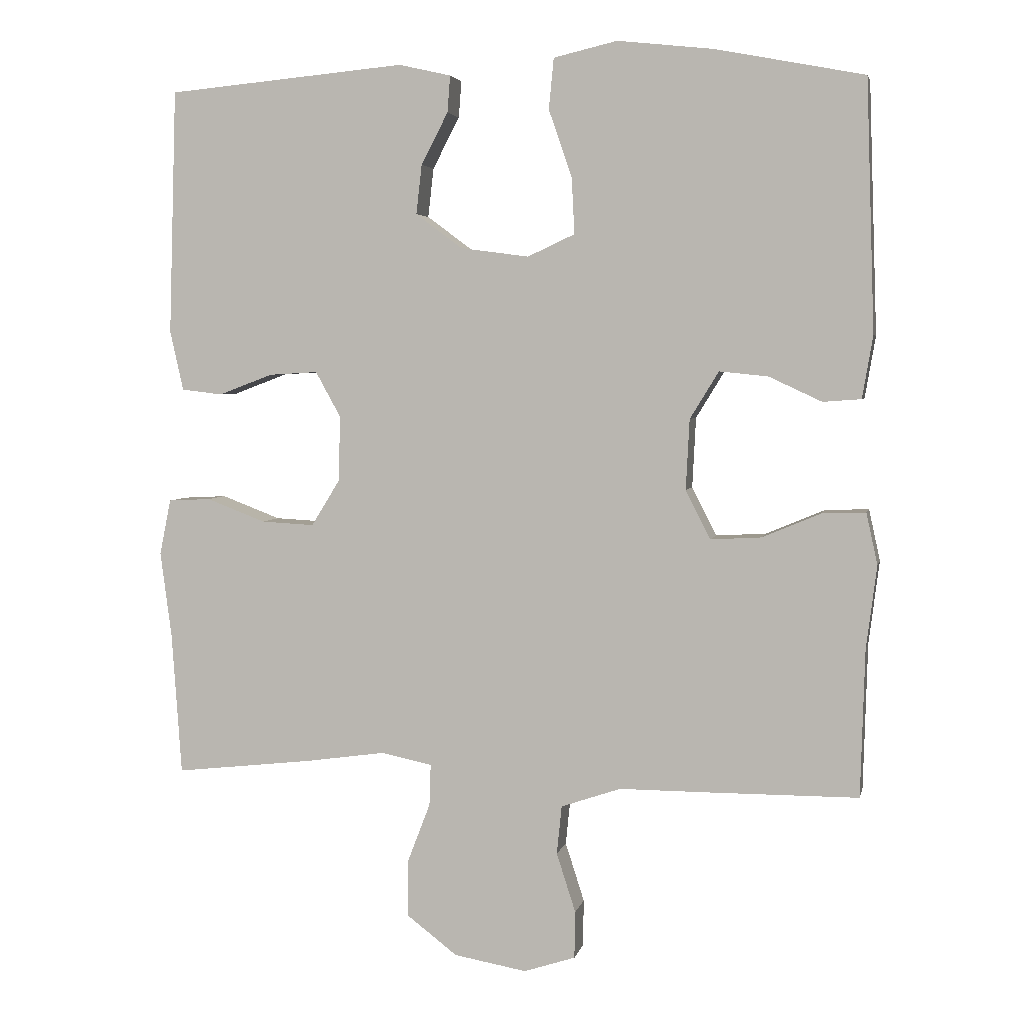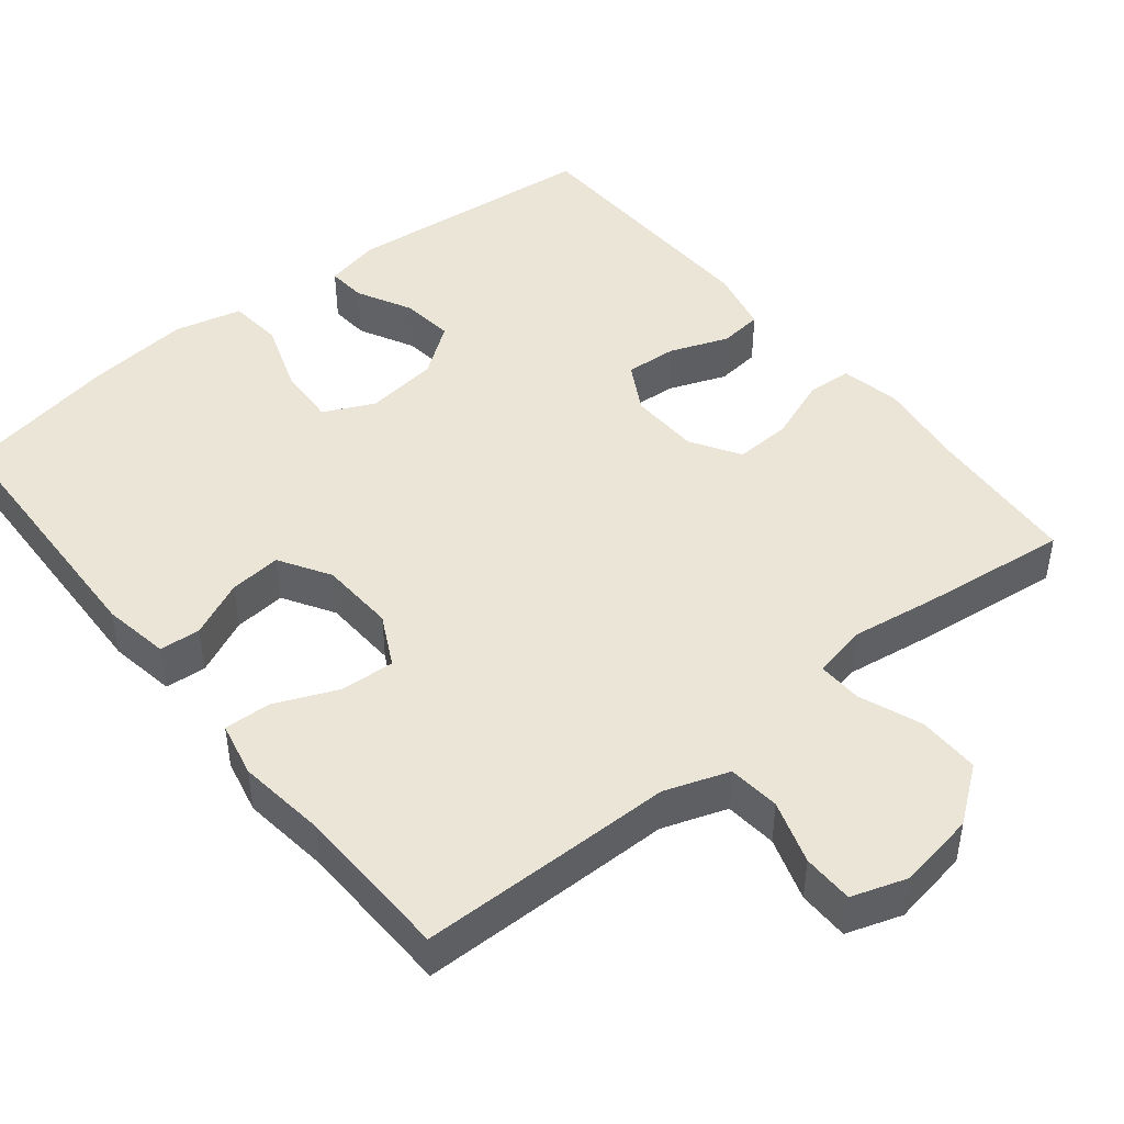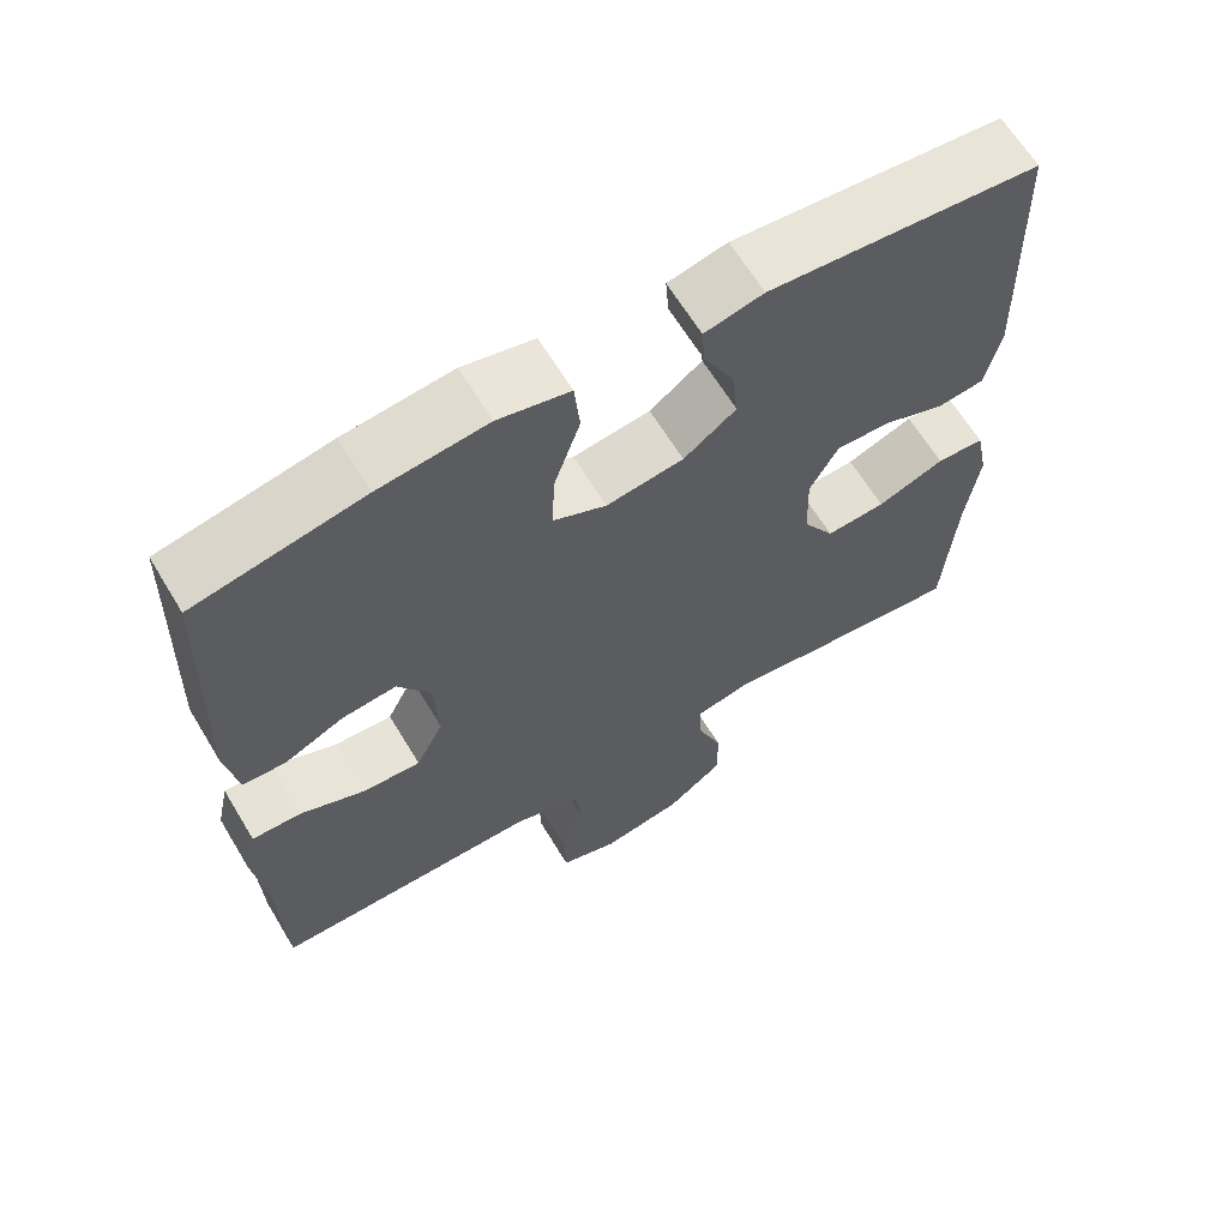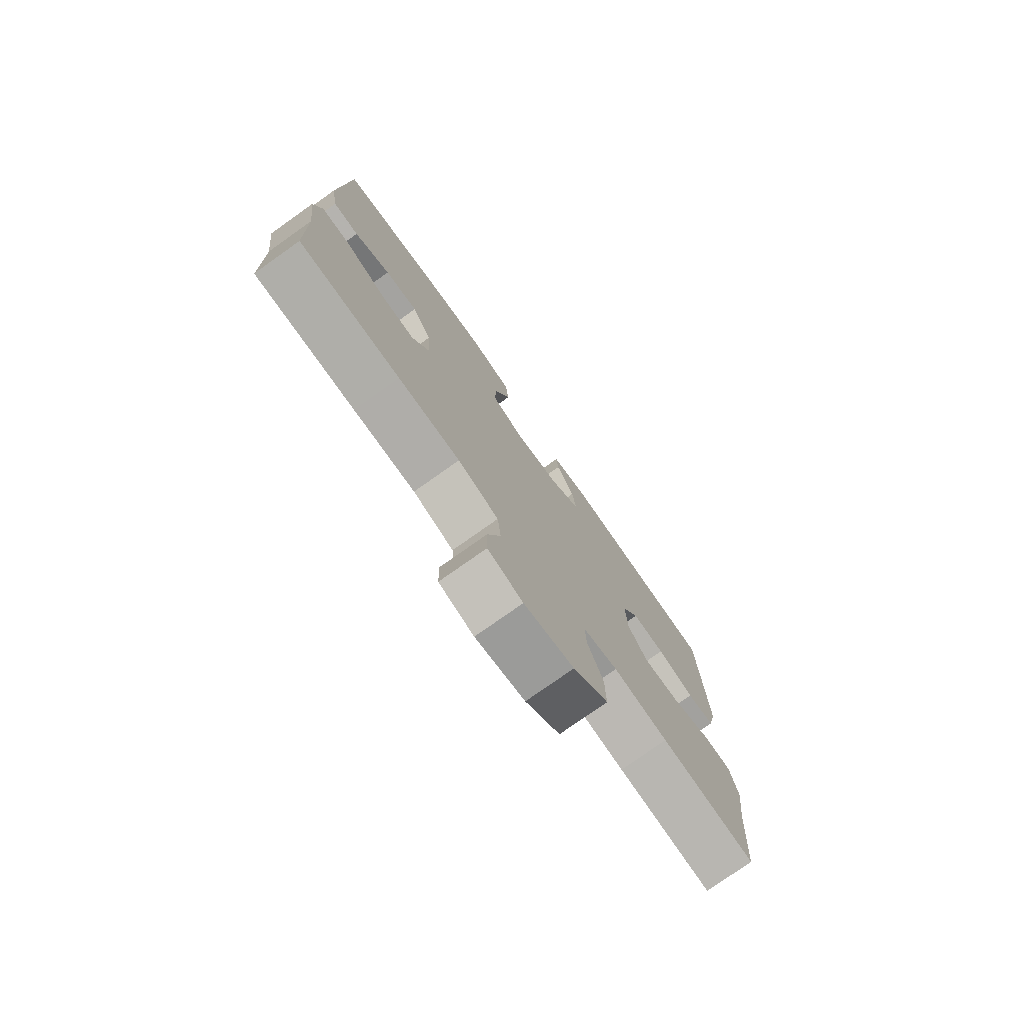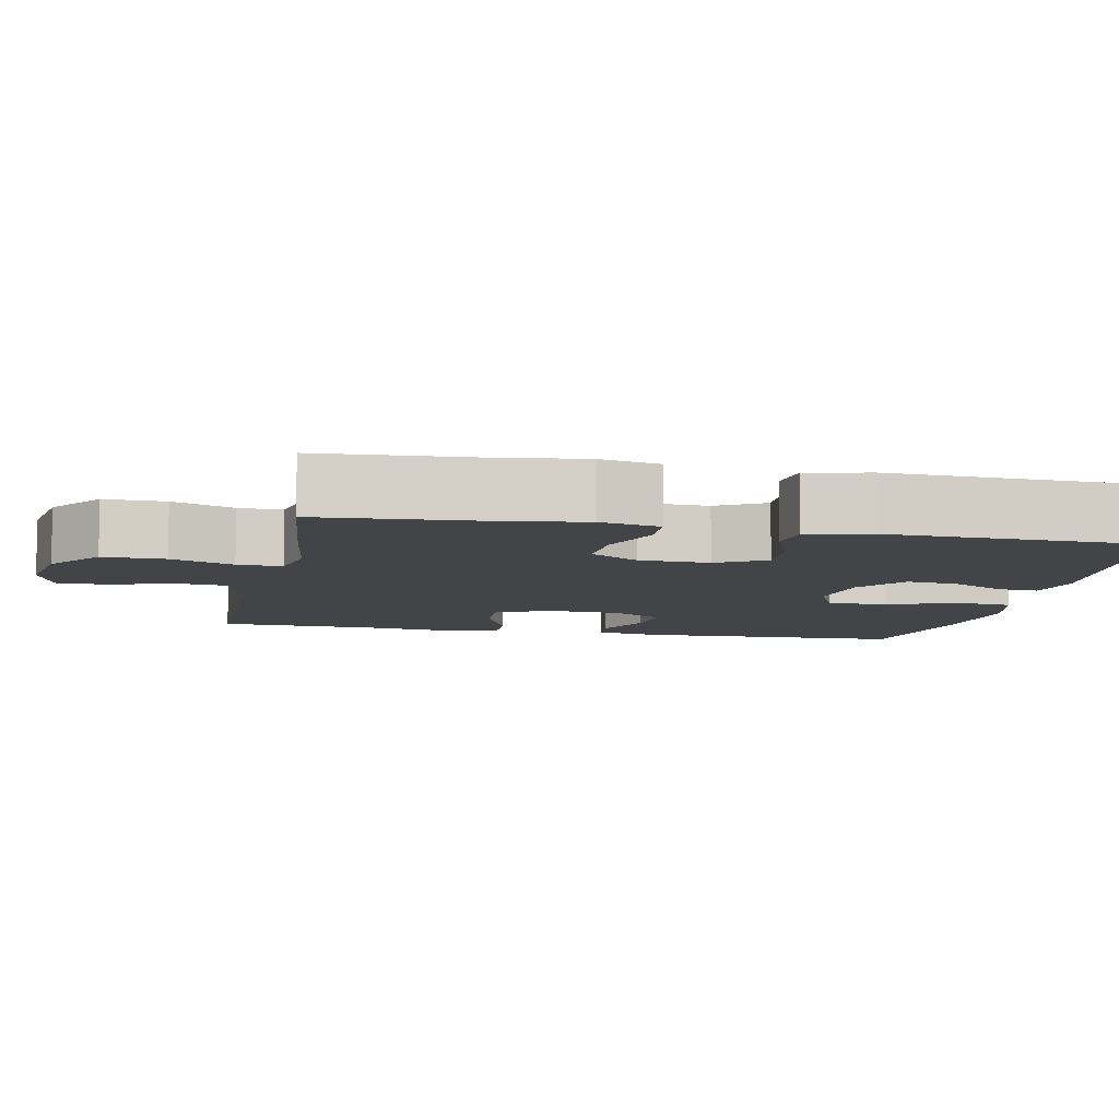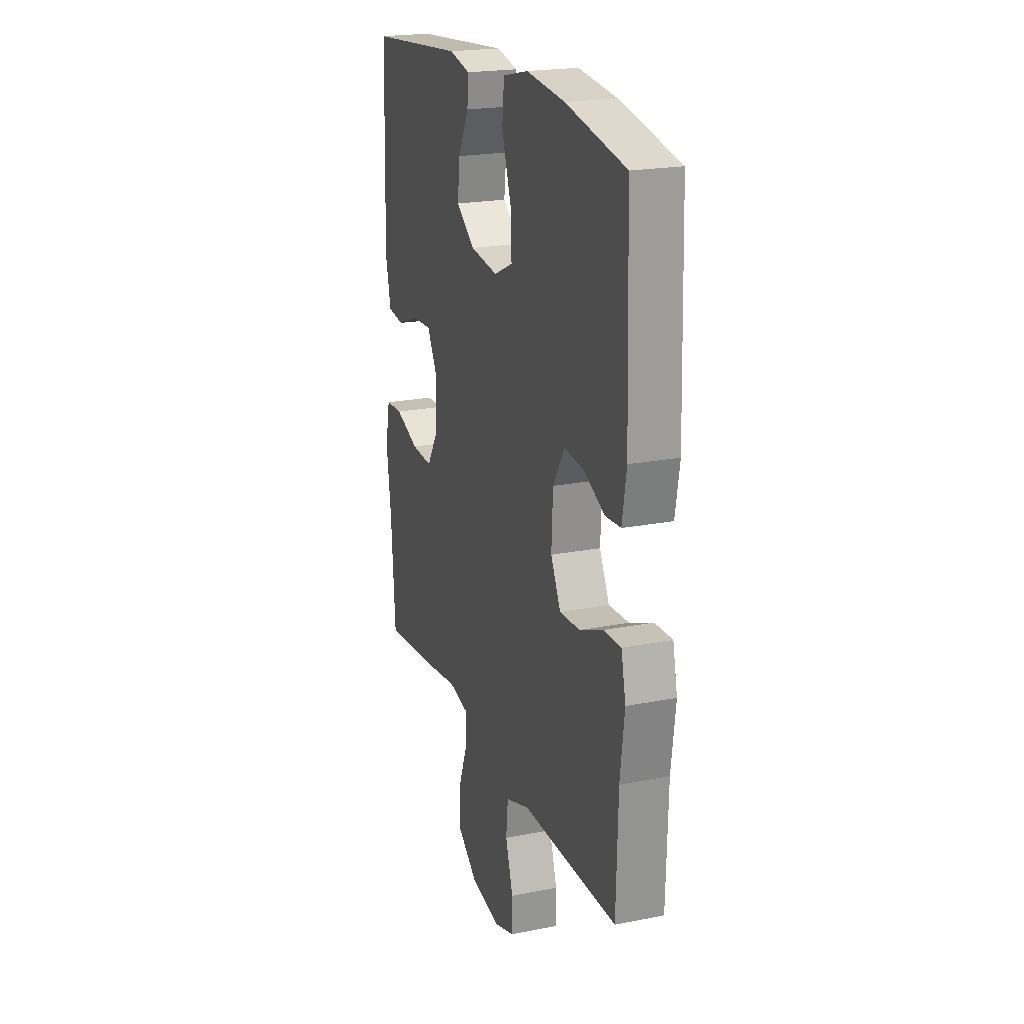
<metadata>
{"format":"obj","ext":"obj","renderer":"f3d","projection":"perspective","resolution":1024,"background":"white","views":[{"elev":4.0,"azim":12.0,"up":"+Z"},{"elev":45.7,"azim":141.3,"up":"+Y"},{"elev":64.4,"azim":148.9,"up":"+Z"},{"elev":-77.3,"azim":125.3,"up":"+Z"},{"elev":-8.2,"azim":-101.6,"up":"+Y"},{"elev":21.1,"azim":70.6,"up":"+Z"}]}
</metadata>
<code>
v 0.5 0.07 0.5
v 0.512 0.07 0.145
v 0.497 0.07 0.057
v 0.443 0.07 0.053
v 0.368 0.07 0.088
v 0.299 0.07 0.095
v 0.258 0.07 0.028
v 0.253 0.07 -0.072
v 0.288 0.07 -0.141
v 0.36 0.07 -0.137
v 0.443 0.07 -0.102
v 0.505 0.07 -0.1
v 0.521 0.07 -0.173
v 0.506 0.07 -0.291
v 0.5 0.07 -0.5
v 0.29 0.07 -0.501
v 0.161 0.07 -0.501
v 0.076 0.07 -0.53
v 0.069 0.07 -0.599
v 0.096 0.07 -0.683
v 0.095 0.07 -0.75
v 0.022 0.07 -0.774
v -0.081 0.07 -0.756
v -0.153 0.07 -0.701
v -0.152 0.07 -0.619
v -0.12 0.07 -0.536
v -0.118 0.07 -0.477
v -0.19 0.07 -0.462
v -0.303 0.07 -0.478
v -0.5 0.07 -0.5
v -0.514 0.07 -0.298
v -0.53 0.07 -0.176
v -0.514 0.07 -0.097
v -0.454 0.07 -0.094
v -0.37 0.07 -0.126
v -0.295 0.07 -0.13
v -0.255 0.07 -0.065
v -0.252 0.07 0.028
v -0.288 0.07 0.093
v -0.357 0.07 0.089
v -0.434 0.07 0.06
v -0.492 0.07 0.067
v -0.511 0.07 0.152
v -0.5 0.07 0.5
v -0.161 0.07 0.531
v -0.087 0.07 0.514
v -0.091 0.07 0.462
v -0.129 0.07 0.389
v -0.137 0.07 0.319
v -0.071 0.07 0.27
v 0.026 0.07 0.257
v 0.093 0.07 0.288
v 0.089 0.07 0.367
v 0.056 0.07 0.463
v 0.063 0.07 0.535
v 0.153 0.07 0.556
v 0.289 0.07 0.541
v 0.5 0 0.5
v 0.512 0 0.145
v 0.497 0 0.057
v 0.443 0 0.053
v 0.368 0 0.088
v 0.299 0 0.095
v 0.258 0 0.028
v 0.253 0 -0.072
v 0.288 0 -0.141
v 0.36 0 -0.137
v 0.443 0 -0.102
v 0.505 0 -0.1
v 0.521 0 -0.173
v 0.506 0 -0.291
v 0.5 0 -0.5
v 0.29 0 -0.501
v 0.161 0 -0.501
v 0.076 0 -0.53
v 0.069 0 -0.599
v 0.096 0 -0.683
v 0.095 0 -0.75
v 0.022 0 -0.774
v -0.081 0 -0.756
v -0.153 0 -0.701
v -0.152 0 -0.619
v -0.12 0 -0.536
v -0.118 0 -0.477
v -0.19 0 -0.462
v -0.303 0 -0.478
v -0.5 0 -0.5
v -0.514 0 -0.298
v -0.53 0 -0.176
v -0.514 0 -0.097
v -0.454 0 -0.094
v -0.37 0 -0.126
v -0.295 0 -0.13
v -0.255 0 -0.065
v -0.252 0 0.028
v -0.288 0 0.093
v -0.357 0 0.089
v -0.434 0 0.06
v -0.492 0 0.067
v -0.511 0 0.152
v -0.5 0 0.5
v -0.161 0 0.531
v -0.087 0 0.514
v -0.091 0 0.462
v -0.129 0 0.389
v -0.137 0 0.319
v -0.071 0 0.27
v 0.026 0 0.257
v 0.093 0 0.288
v 0.089 0 0.367
v 0.056 0 0.463
v 0.063 0 0.535
v 0.153 0 0.556
v 0.289 0 0.541
f 3 4 5
f 2 3 5
f 1 2 5
f 57 1 5
f 56 57 5
f 55 56 5
f 54 55 5
f 53 54 5
f 52 53 5 6
f 51 52 6 7
f 50 51 7 8
f 49 50 8 9
f 46 47 48
f 45 46 48
f 44 45 48
f 43 44 48
f 42 43 48
f 41 42 48
f 40 41 48
f 39 40 48 49
f 38 39 49 9
f 33 34 35
f 32 33 35
f 31 32 35
f 31 35 36
f 30 31 36
f 29 30 36
f 28 29 36
f 27 28 36 37
f 24 25 26
f 23 24 26
f 22 23 26
f 21 22 26
f 20 21 26
f 19 20 26
f 18 19 26 27
f 37 38 9
f 27 37 9
f 18 27 9
f 17 18 9
f 12 13 14
f 11 12 14
f 10 11 14
f 15 16 17
f 14 15 17
f 10 14 17
f 9 10 17
f 62 61 60
f 62 60 59
f 62 59 58
f 62 58 114
f 62 114 113
f 62 113 112
f 62 112 111
f 62 111 110
f 63 62 110 109
f 64 63 109 108
f 65 64 108 107
f 66 65 107 106
f 105 104 103
f 105 103 102
f 105 102 101
f 105 101 100
f 105 100 99
f 105 99 98
f 105 98 97
f 106 105 97 96
f 66 106 96 95
f 92 91 90
f 92 90 89
f 92 89 88
f 93 92 88
f 93 88 87
f 93 87 86
f 93 86 85
f 94 93 85 84
f 83 82 81
f 83 81 80
f 83 80 79
f 83 79 78
f 83 78 77
f 83 77 76
f 84 83 76 75
f 66 95 94
f 66 94 84
f 66 84 75
f 66 75 74
f 71 70 69
f 71 69 68
f 71 68 67
f 74 73 72
f 74 72 71
f 74 71 67
f 74 67 66
f 1 58 59 2
f 2 59 60 3
f 3 60 61 4
f 4 61 62 5
f 5 62 63 6
f 6 63 64 7
f 7 64 65 8
f 8 65 66 9
f 9 66 67 10
f 10 67 68 11
f 11 68 69 12
f 12 69 70 13
f 13 70 71 14
f 14 71 72 15
f 15 72 73 16
f 16 73 74 17
f 17 74 75 18
f 18 75 76 19
f 19 76 77 20
f 20 77 78 21
f 21 78 79 22
f 22 79 80 23
f 23 80 81 24
f 24 81 82 25
f 25 82 83 26
f 26 83 84 27
f 27 84 85 28
f 28 85 86 29
f 29 86 87 30
f 30 87 88 31
f 31 88 89 32
f 32 89 90 33
f 33 90 91 34
f 34 91 92 35
f 35 92 93 36
f 36 93 94 37
f 37 94 95 38
f 38 95 96 39
f 39 96 97 40
f 40 97 98 41
f 41 98 99 42
f 42 99 100 43
f 43 100 101 44
f 44 101 102 45
f 45 102 103 46
f 46 103 104 47
f 47 104 105 48
f 48 105 106 49
f 49 106 107 50
f 50 107 108 51
f 51 108 109 52
f 52 109 110 53
f 53 110 111 54
f 54 111 112 55
f 55 112 113 56
f 56 113 114 57
f 57 114 58 1

</code>
